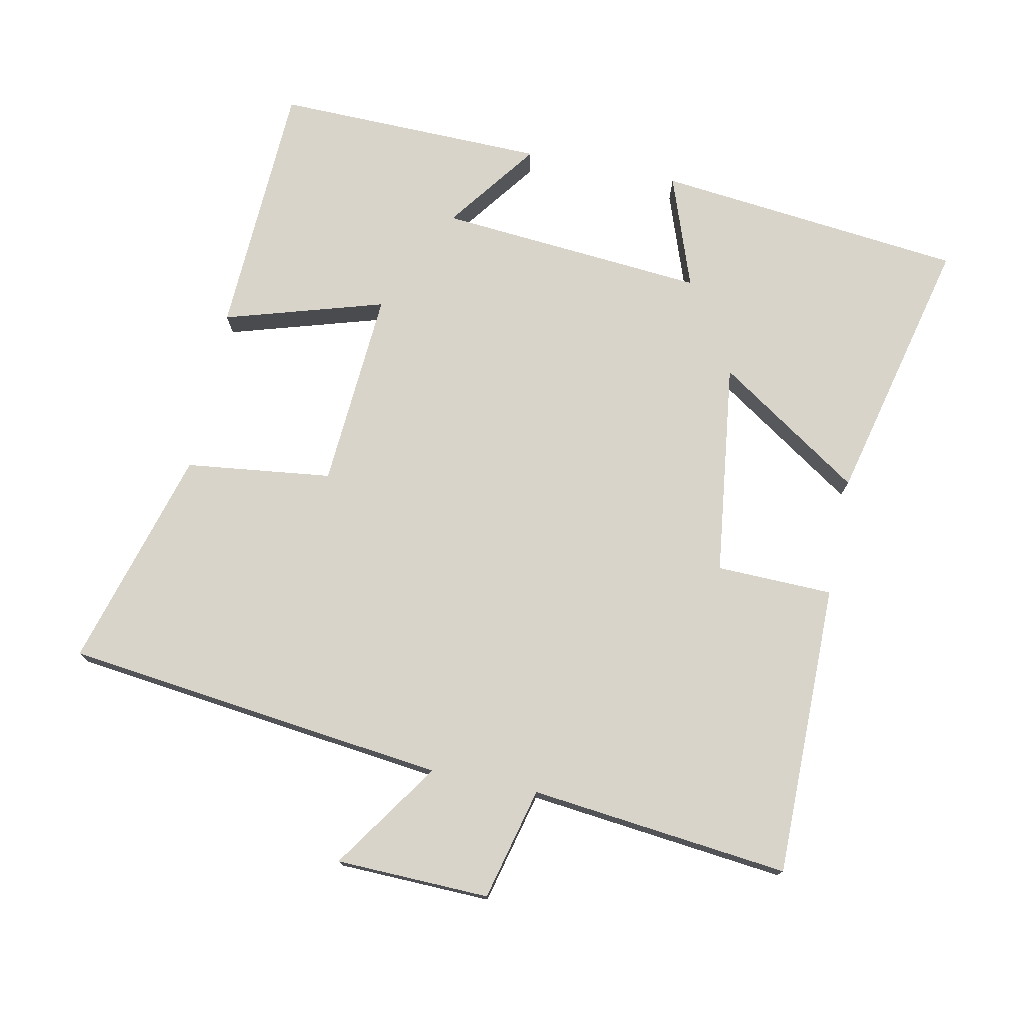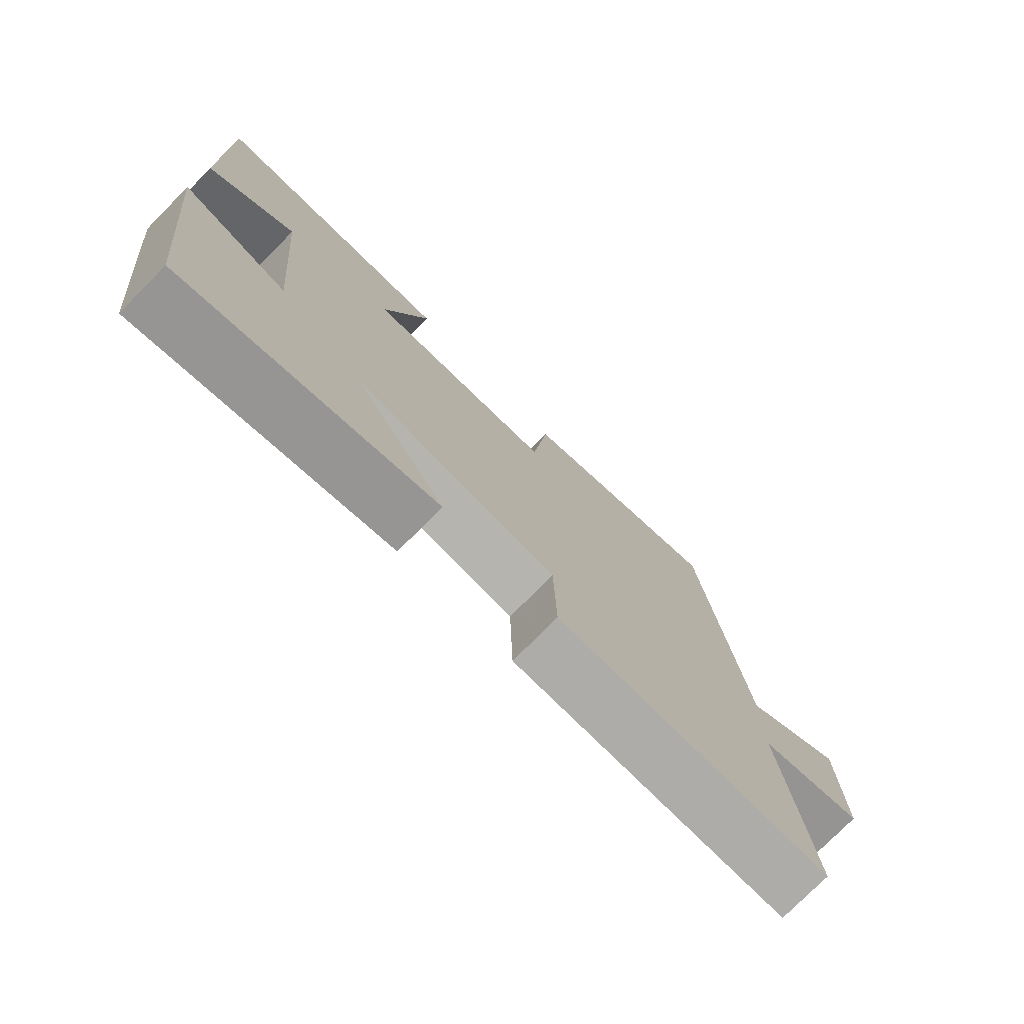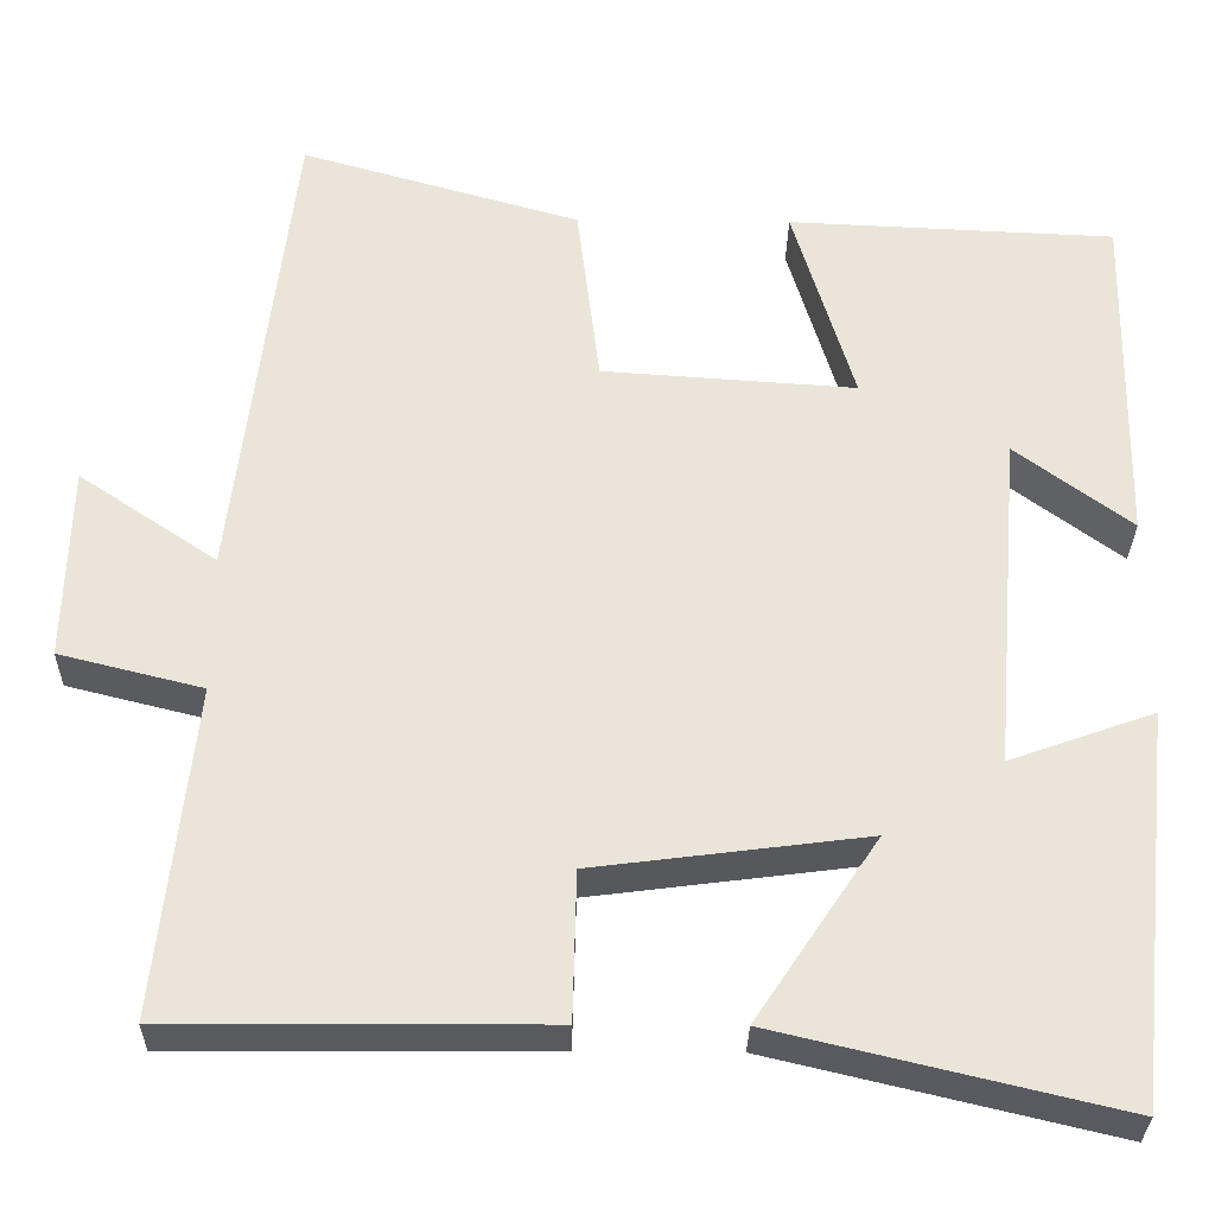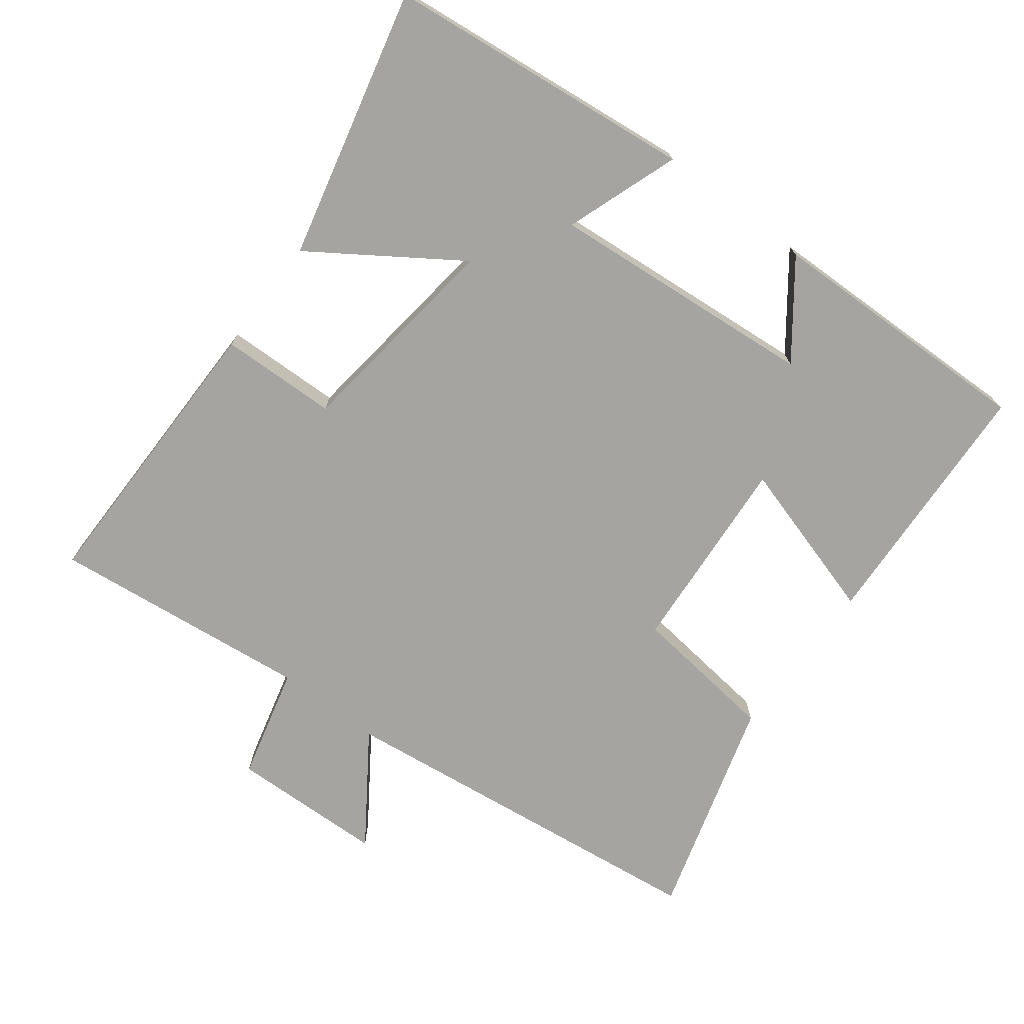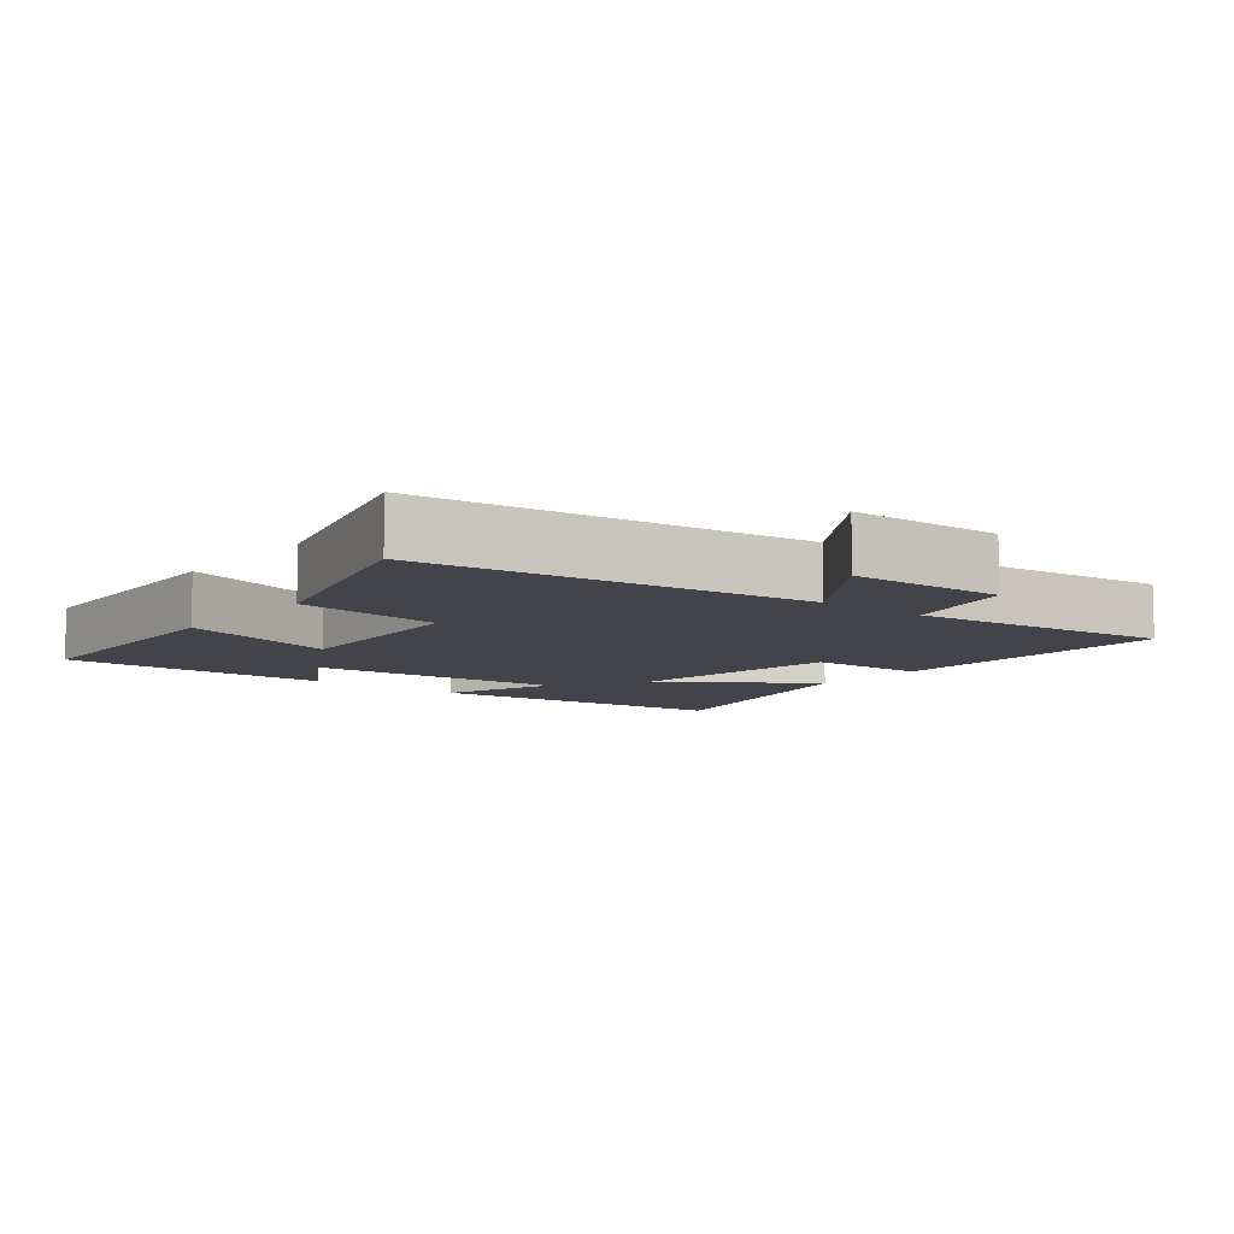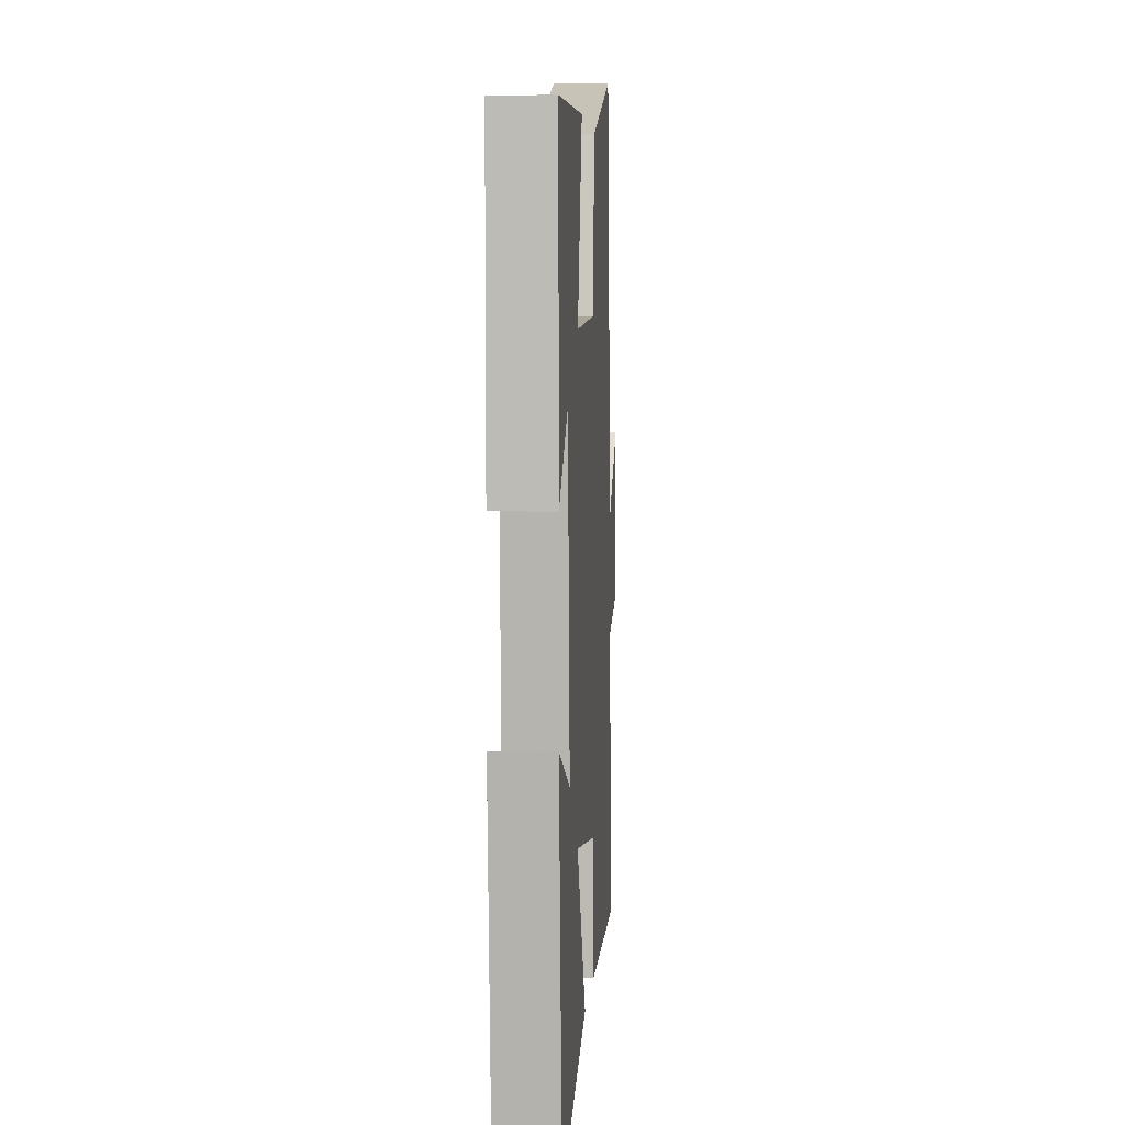
<metadata>
{"format":"obj","ext":"obj","renderer":"f3d","projection":"perspective","resolution":1024,"background":"white","views":[{"elev":75.6,"azim":101.6,"up":"+Y"},{"elev":-76.7,"azim":-44.7,"up":"+Z"},{"elev":-30.5,"azim":179.1,"up":"+Z"},{"elev":-73.2,"azim":-127.1,"up":"+Y"},{"elev":-8.4,"azim":51.3,"up":"+Y"},{"elev":3.9,"azim":-86.2,"up":"+Z"}]}
</metadata>
<code>
v 0.541 0.07 -0.502
v 0.114 0.07 -0.5
v 0.11 0.07 -0.33
v -0.202 0.07 -0.29
v -0.062 0.07 -0.5
v -0.453 0.07 -0.593
v -0.5 0.07 -0.144
v -0.335 0.07 -0.203
v -0.367 0.07 0.187
v -0.5 0.07 0.088
v -0.507 0.07 0.483
v -0.132 0.07 0.5
v -0.202 0.07 0.267
v 0.088 0.07 0.287
v 0.114 0.07 0.5
v 0.434 0.07 0.592
v 0.5 0.07 0.034
v 0.658 0.07 0.141
v 0.664 0.07 -0.083
v 0.5 0.07 -0.124
v 0.541 0 -0.502
v 0.114 0 -0.5
v 0.11 0 -0.33
v -0.202 0 -0.29
v -0.062 0 -0.5
v -0.453 0 -0.593
v -0.5 0 -0.144
v -0.335 0 -0.203
v -0.367 0 0.187
v -0.5 0 0.088
v -0.507 0 0.483
v -0.132 0 0.5
v -0.202 0 0.267
v 0.088 0 0.287
v 0.114 0 0.5
v 0.434 0 0.592
v 0.5 0 0.034
v 0.658 0 0.141
v 0.664 0 -0.083
v 0.5 0 -0.124
f 17 18 19 20
f 16 17 20
f 15 16 20
f 14 15 20
f 13 14 20 1
f 11 12 13
f 9 10 11
f 9 11 13 1
f 6 7 8
f 5 6 8
f 4 5 8
f 3 4 8 9
f 1 2 3
f 1 3 9
f 40 39 38 37
f 40 37 36
f 40 36 35
f 40 35 34
f 21 40 34 33
f 33 32 31
f 31 30 29
f 21 33 31 29
f 28 27 26
f 28 26 25
f 28 25 24
f 29 28 24 23
f 23 22 21
f 29 23 21
f 1 21 22 2
f 2 22 23 3
f 3 23 24 4
f 4 24 25 5
f 5 25 26 6
f 6 26 27 7
f 7 27 28 8
f 8 28 29 9
f 9 29 30 10
f 10 30 31 11
f 11 31 32 12
f 12 32 33 13
f 13 33 34 14
f 14 34 35 15
f 15 35 36 16
f 16 36 37 17
f 17 37 38 18
f 18 38 39 19
f 19 39 40 20
f 20 40 21 1

</code>
